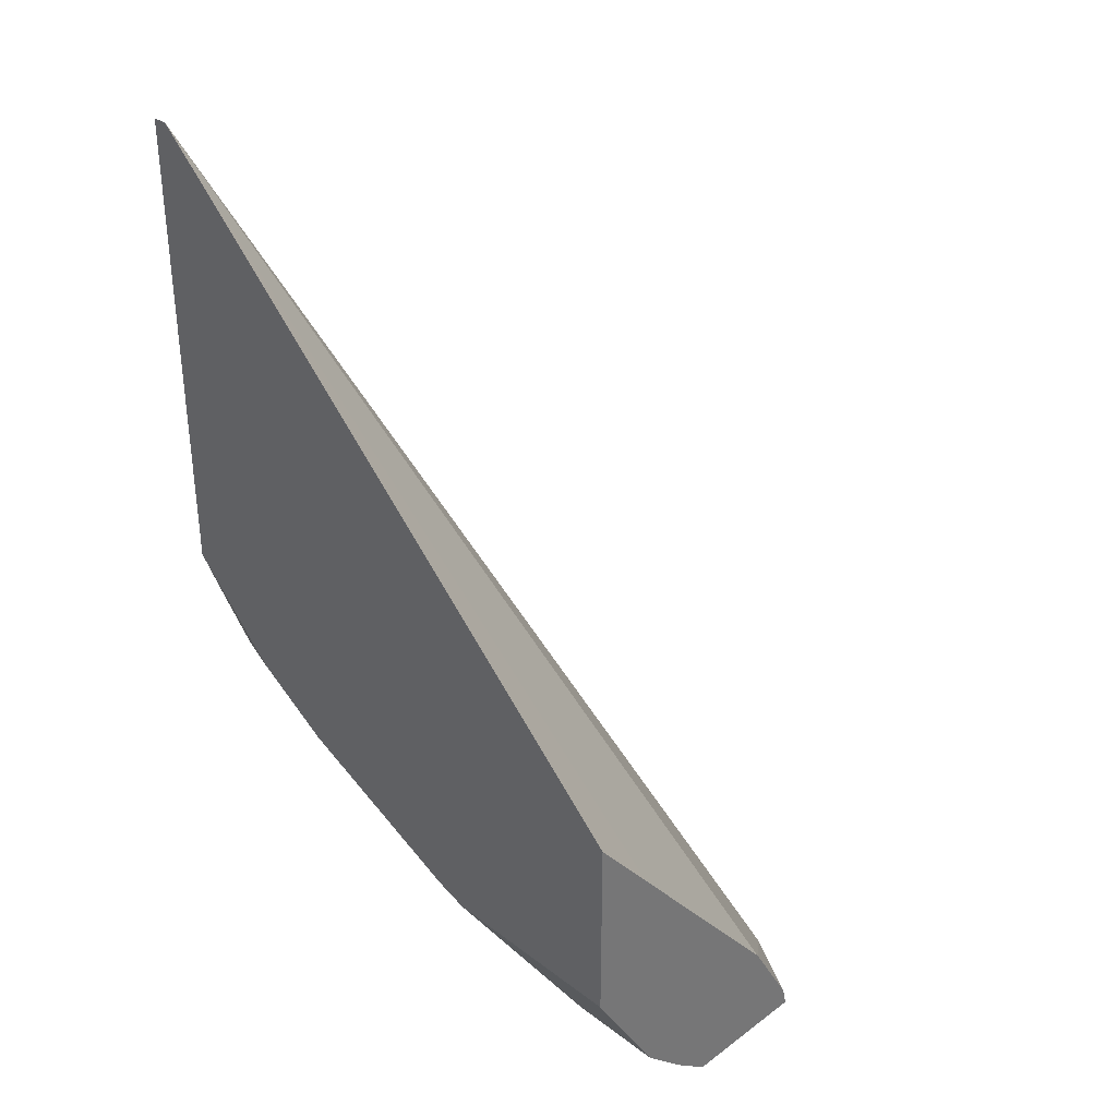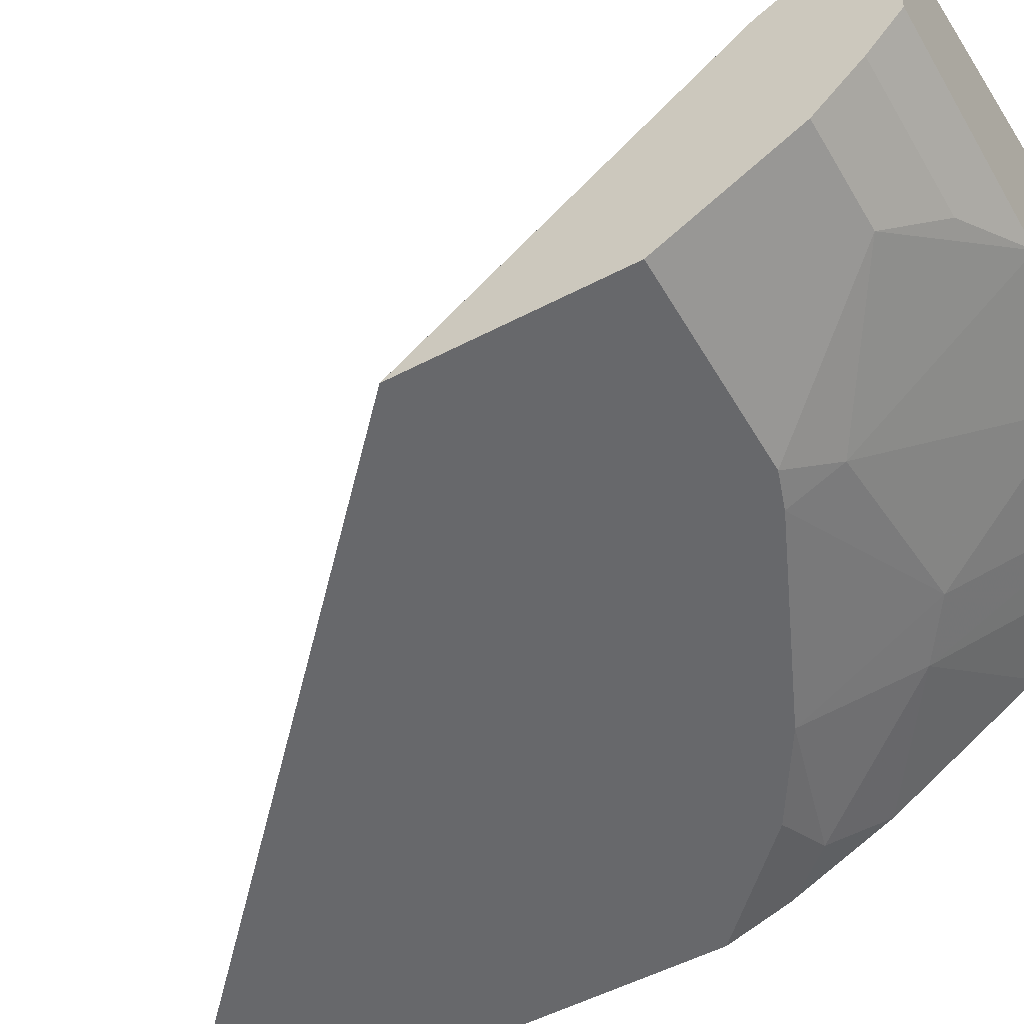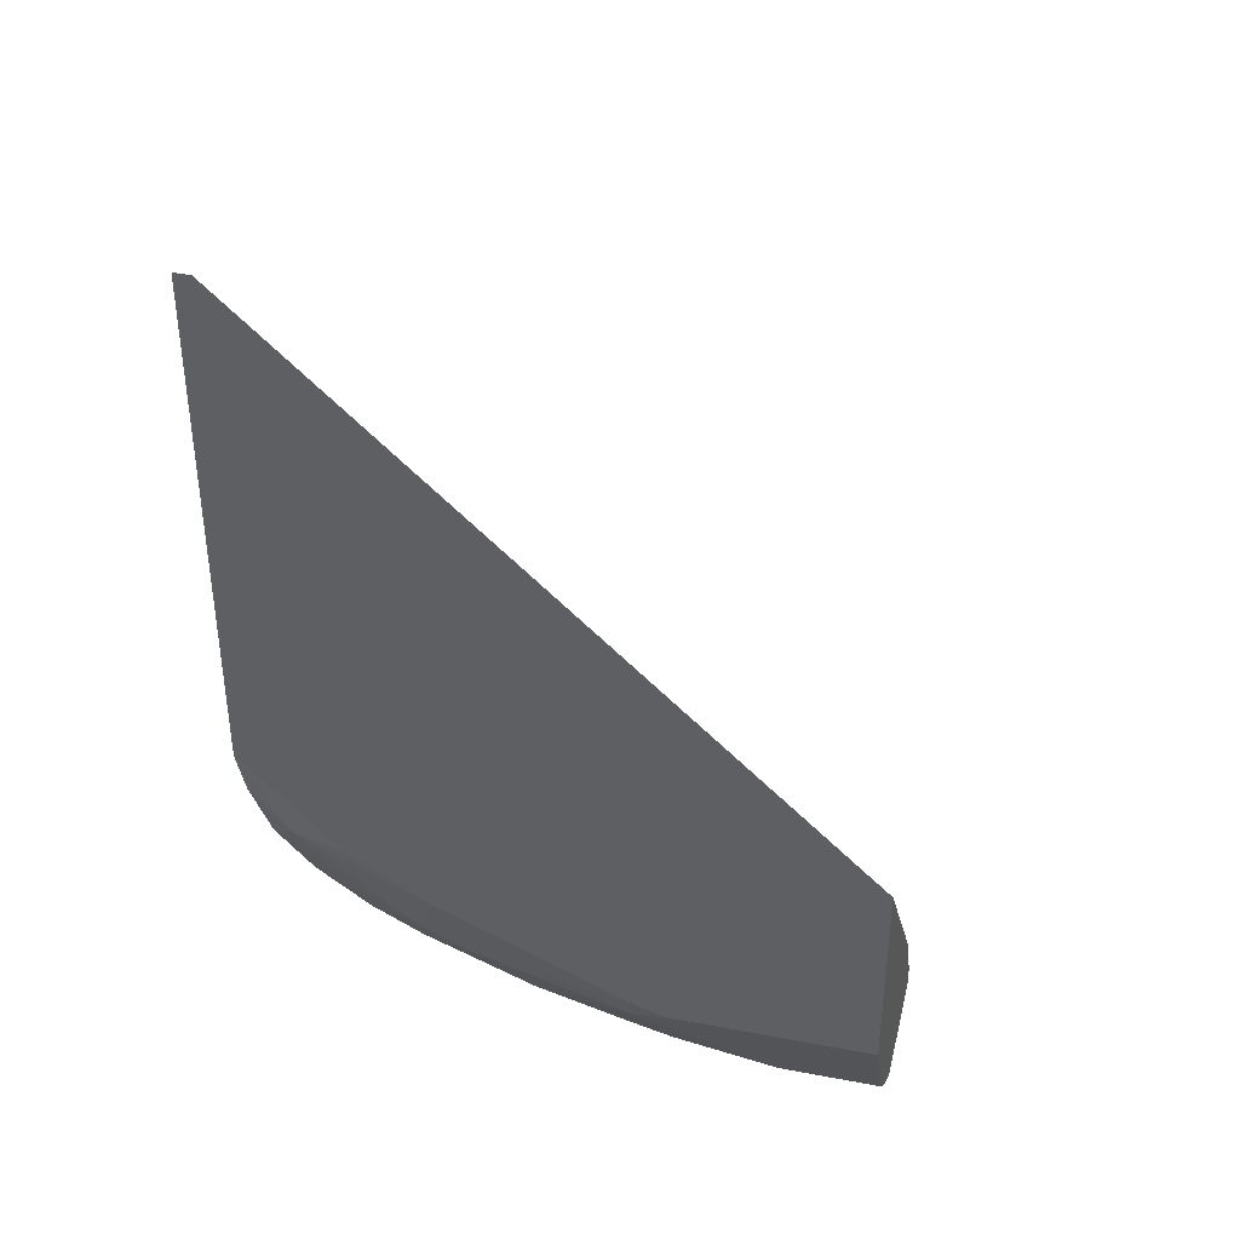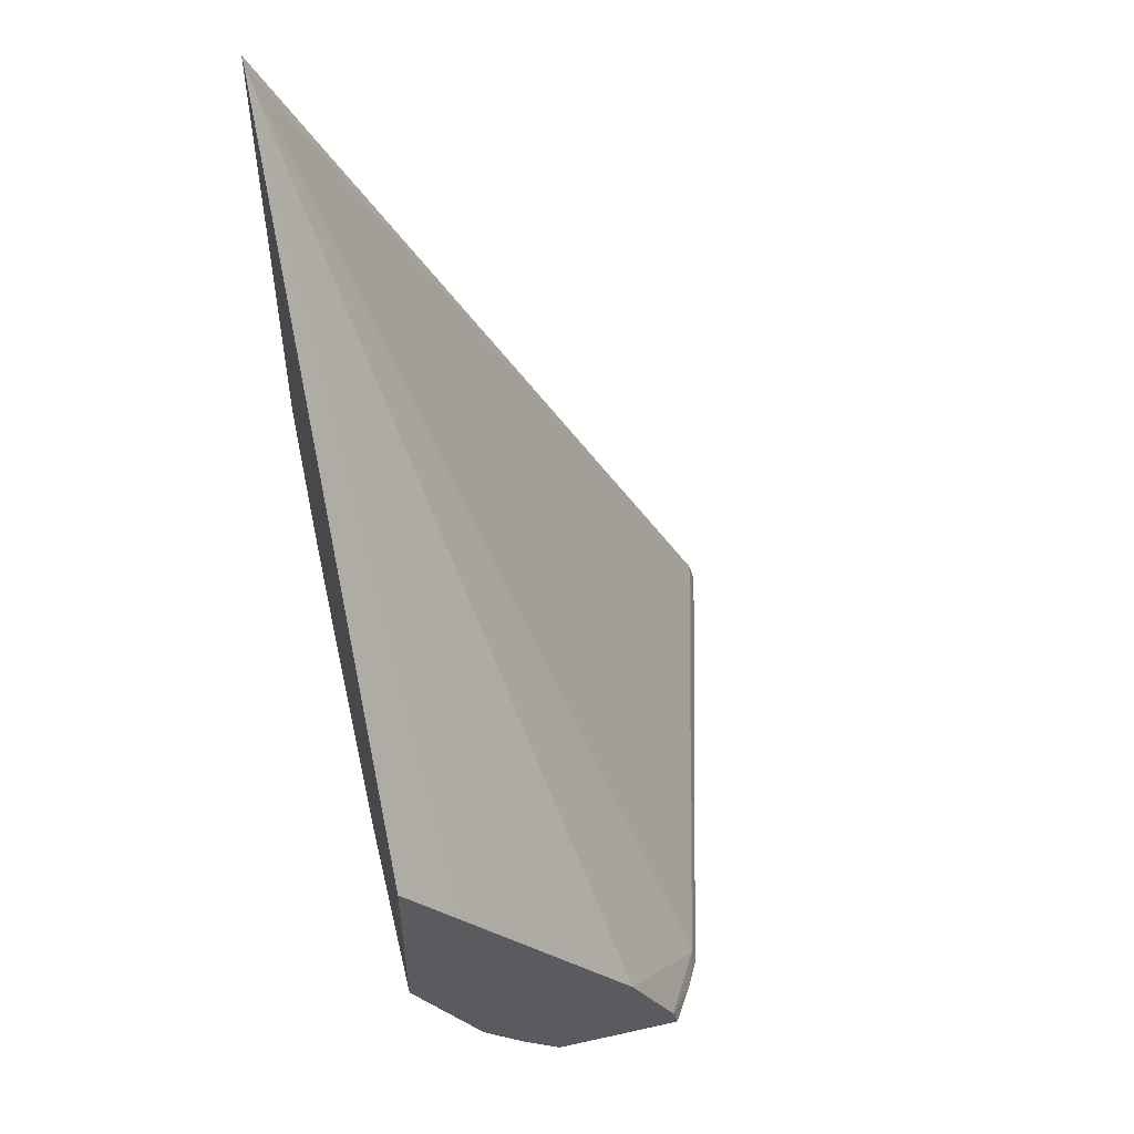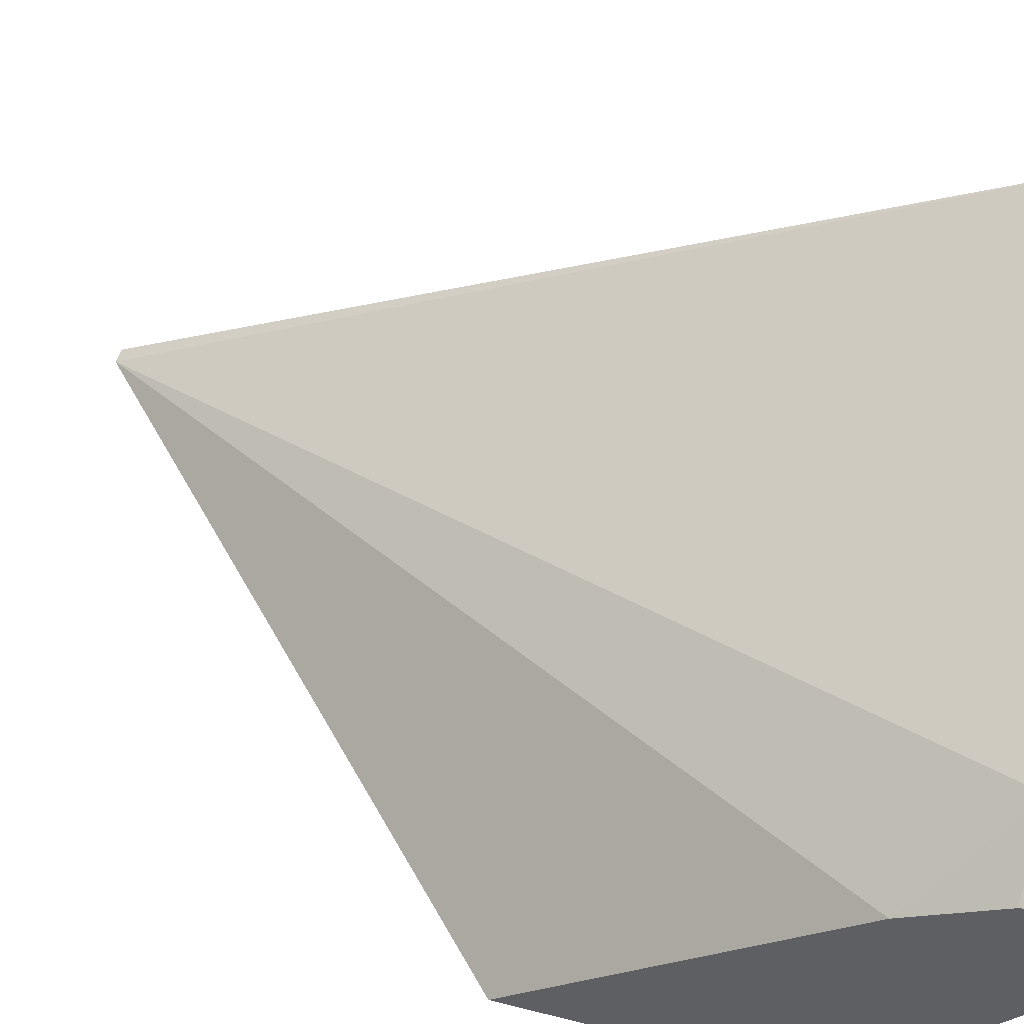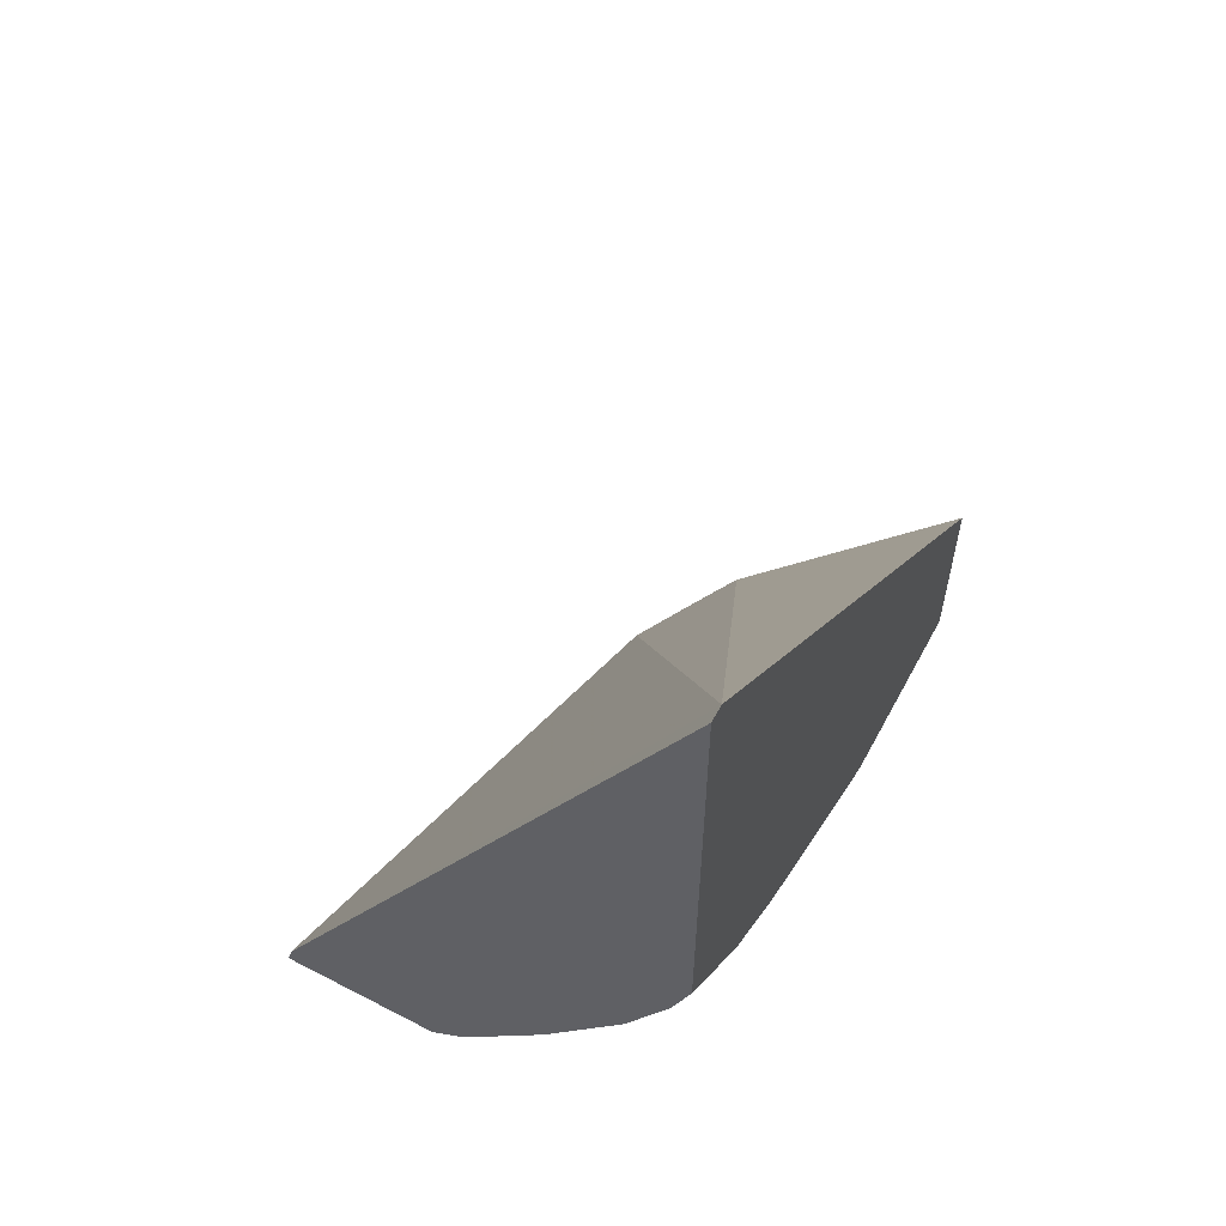
<metadata>
{"format":"obj","ext":"obj","renderer":"f3d","projection":"perspective","resolution":1024,"background":"white","views":[{"elev":34.7,"azim":45.3,"up":"+Z"},{"elev":-52.5,"azim":119.4,"up":"+Y"},{"elev":38.6,"azim":13.4,"up":"+Z"},{"elev":52.5,"azim":76.5,"up":"+Z"},{"elev":48.6,"azim":105.9,"up":"+Y"},{"elev":58.9,"azim":-61.9,"up":"+Z"}]}
</metadata>
<code>
v -0.001794 -0.4057 -0.2707
v -0.001794 -0.38 -0.3027
v -0.2517 -0.4057 -0.03913
v -0.001794 -0.4057 -0.3575
v -0.001794 -0.3028 -0.3993
v -0.2588 -0.4057 -0.03913
v -0.03221 -0.2641 -0.438
v -0.2588 -0.2033 -0.4352
v -0.08703 -0.4057 -0.3575
v -0.001794 -0.3736 -0.4122
v -0.001794 -0.2818 -0.4364
v -0.2588 -0.4057 -0.2534
v -0.01805 -0.2693 -0.4458
v -0.03068 -0.2626 -0.4458
v -0.2448 -0.2061 -0.438
v -0.2588 -0.2006 -0.4458
v -0.09654 -0.4057 -0.3544
v -0.1031 -0.3929 -0.3736
v -0.04512 -0.3736 -0.4122
v -0.001794 -0.3543 -0.4316
v -0.001794 -0.2794 -0.4458
v -0.2511 -0.4057 -0.2611
v -0.2588 -0.3972 -0.2781
v -0.2415 -0.3962 -0.2995
v -0.2432 -0.2046 -0.4458
v -0.2588 -0.278 -0.4458
v -0.1015 -0.4057 -0.3527
v -0.1804 -0.3736 -0.3736
v -0.1224 -0.3736 -0.3929
v -0.09792 -0.3375 -0.4458
v -0.06444 -0.3543 -0.4316
v -0.001794 -0.3375 -0.4458
v -0.2174 -0.4057 -0.2947
v -0.2588 -0.3962 -0.2802
v -0.1816 -0.4057 -0.3169
v -0.2588 -0.3768 -0.3189
v -0.2029 -0.3768 -0.3575
v -0.22 -0.2973 -0.4458
v -0.219 -0.3156 -0.4316
v -0.2576 -0.2963 -0.4316
v -0.2588 -0.2958 -0.431
v -0.161 -0.3349 -0.4316
v -0.1202 -0.3327 -0.4458
v -0.2588 -0.3382 -0.3768
v -0.2415 -0.3188 -0.4155
v -0.1781 -0.3134 -0.4458
f 18 28 29
f 22 24 33
f 20 30 32
f 20 31 30
f 19 30 31
f 18 30 19
f 18 29 30
f 18 27 28
f 13 46 38
f 15 25 16
f 13 25 14
f 13 16 25
f 13 26 16
f 13 38 26
f 13 43 46
f 13 30 43
f 13 32 30
f 24 35 33
f 17 27 18
f 24 34 36
f 37 45 39
f 24 37 35
f 40 44 41
f 40 45 44
f 39 43 42
f 39 46 43
f 39 45 40
f 38 46 39
f 13 21 32
f 37 44 45
f 36 44 37
f 30 42 43
f 29 42 30
f 28 35 37
f 28 42 29
f 28 39 42
f 28 37 39
f 27 35 28
f 26 40 41
f 26 39 40
f 26 38 39
f 24 36 37
f 12 24 22
f 23 34 24
f 11 21 13
f 3 5 7
f 2 5 3
f 1 5 2
f 1 11 5
f 1 21 11
f 1 32 21
f 1 20 32
f 1 10 20
f 1 4 10
f 1 9 4
f 1 17 9
f 1 27 17
f 1 35 27
f 1 33 35
f 1 22 33
f 1 6 12
f 1 3 6
f 1 2 3
f 12 23 24
f 3 7 8
f 3 8 6
f 1 12 22
f 4 19 10
f 10 31 20
f 4 9 19
f 10 19 31
f 9 17 18
f 8 15 16
f 7 15 8
f 7 25 15
f 7 14 25
f 7 13 14
f 9 18 19
f 6 23 12
f 6 34 23
f 6 36 34
f 6 44 36
f 6 41 44
f 5 11 7
f 6 26 41
f 6 16 26
f 7 11 13
f 6 8 16

</code>
